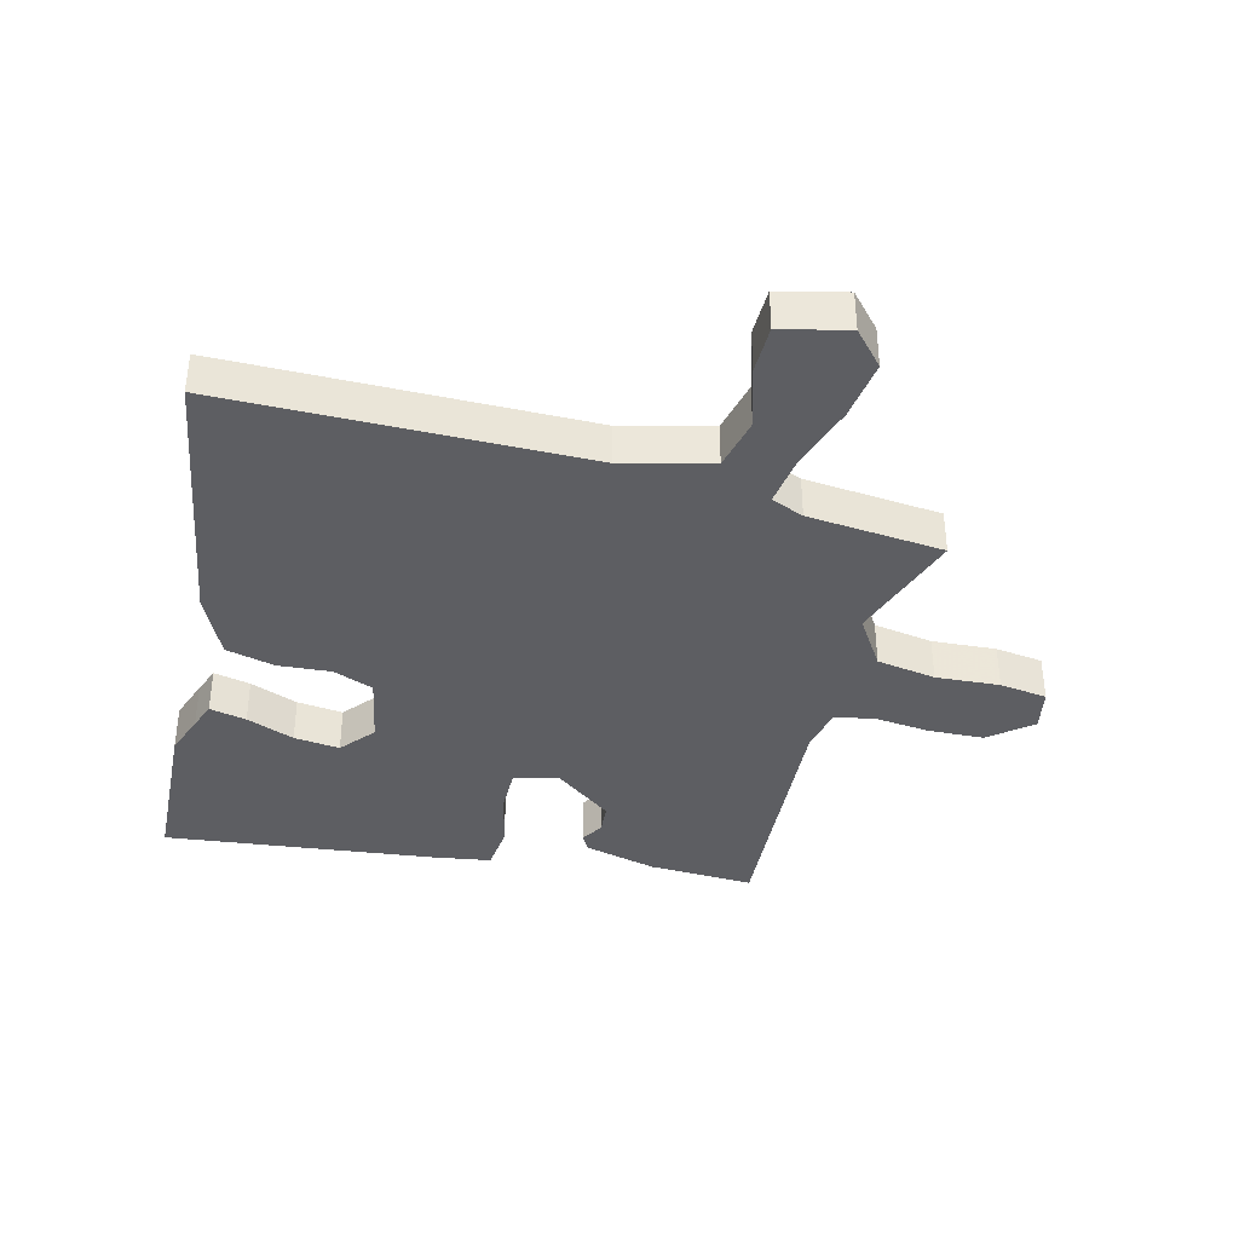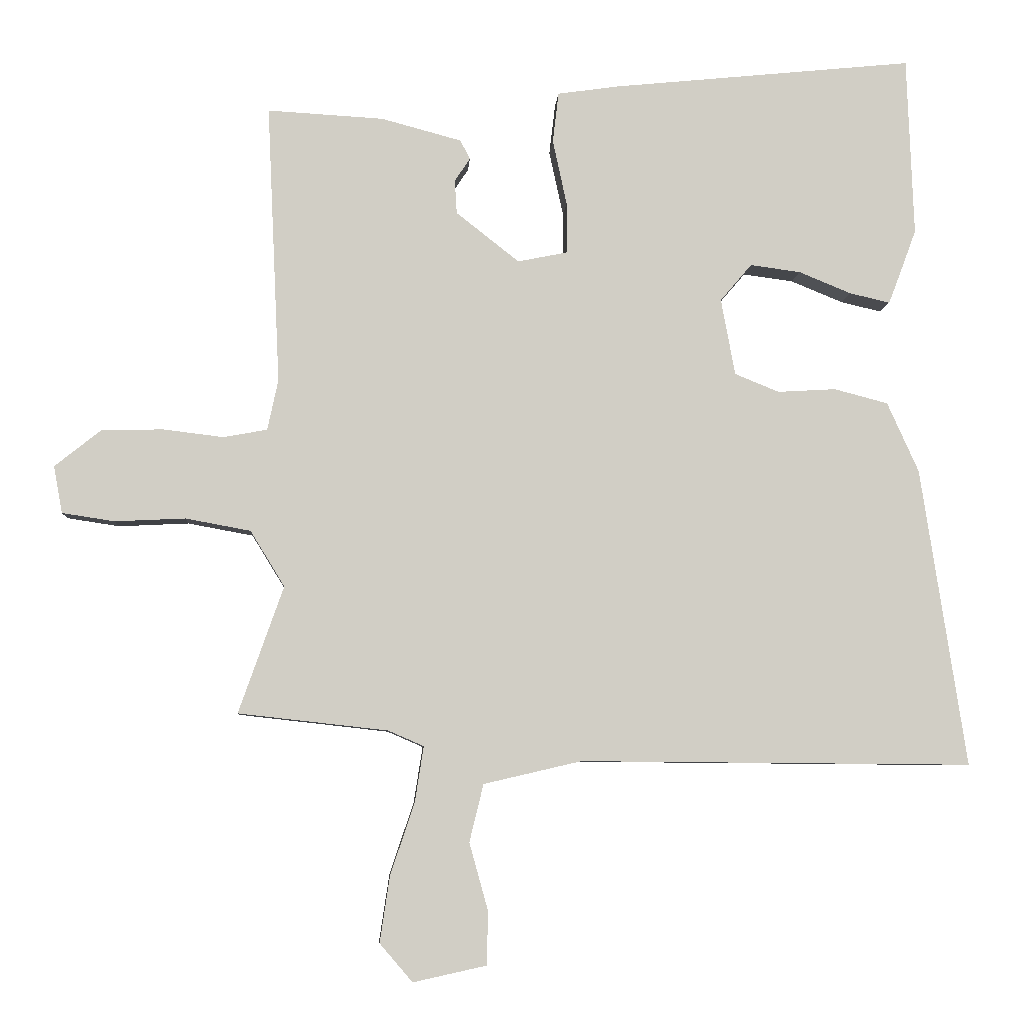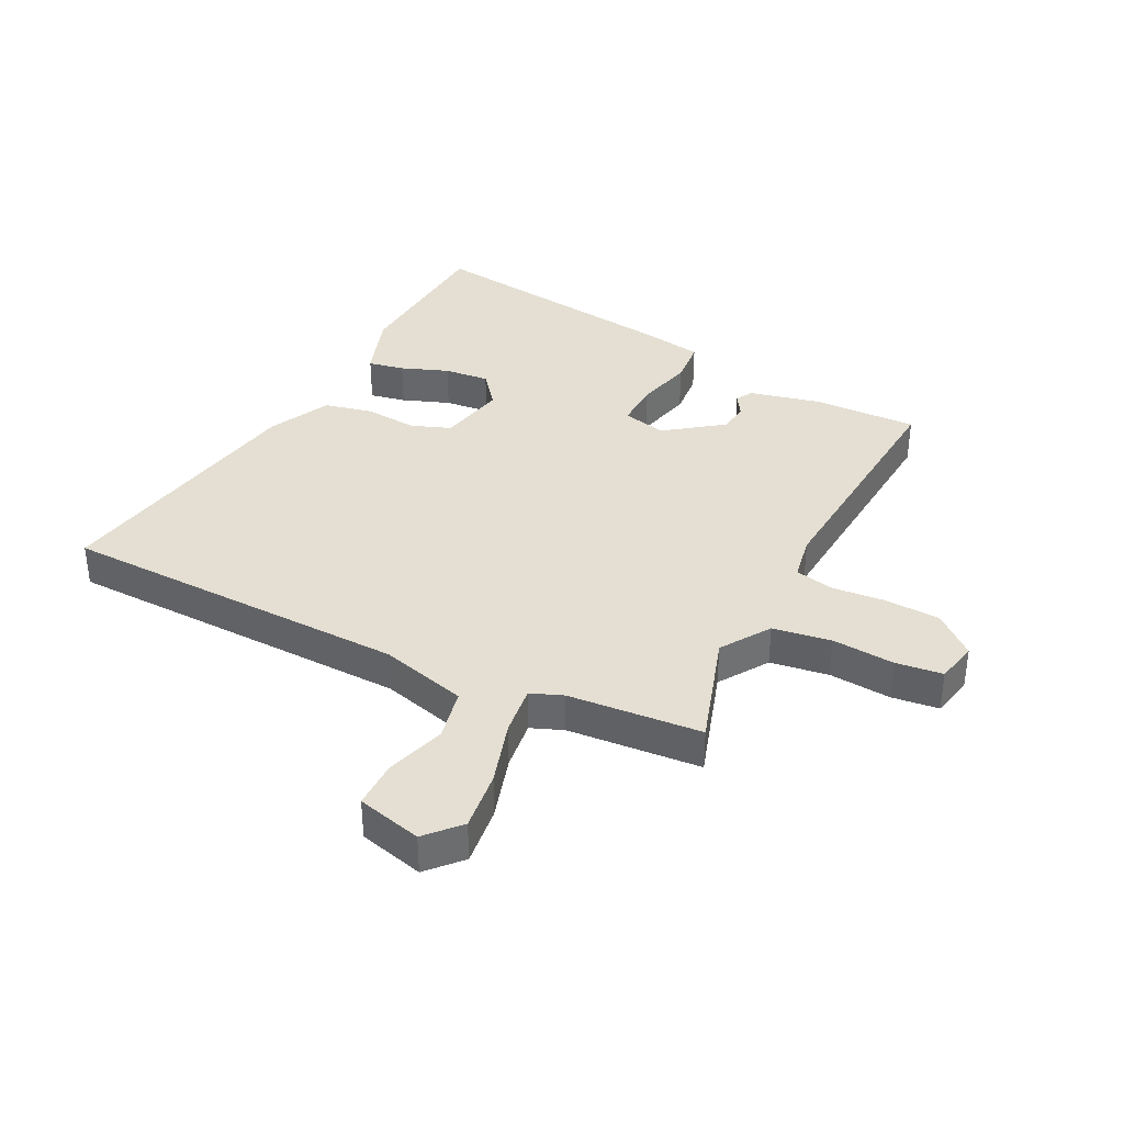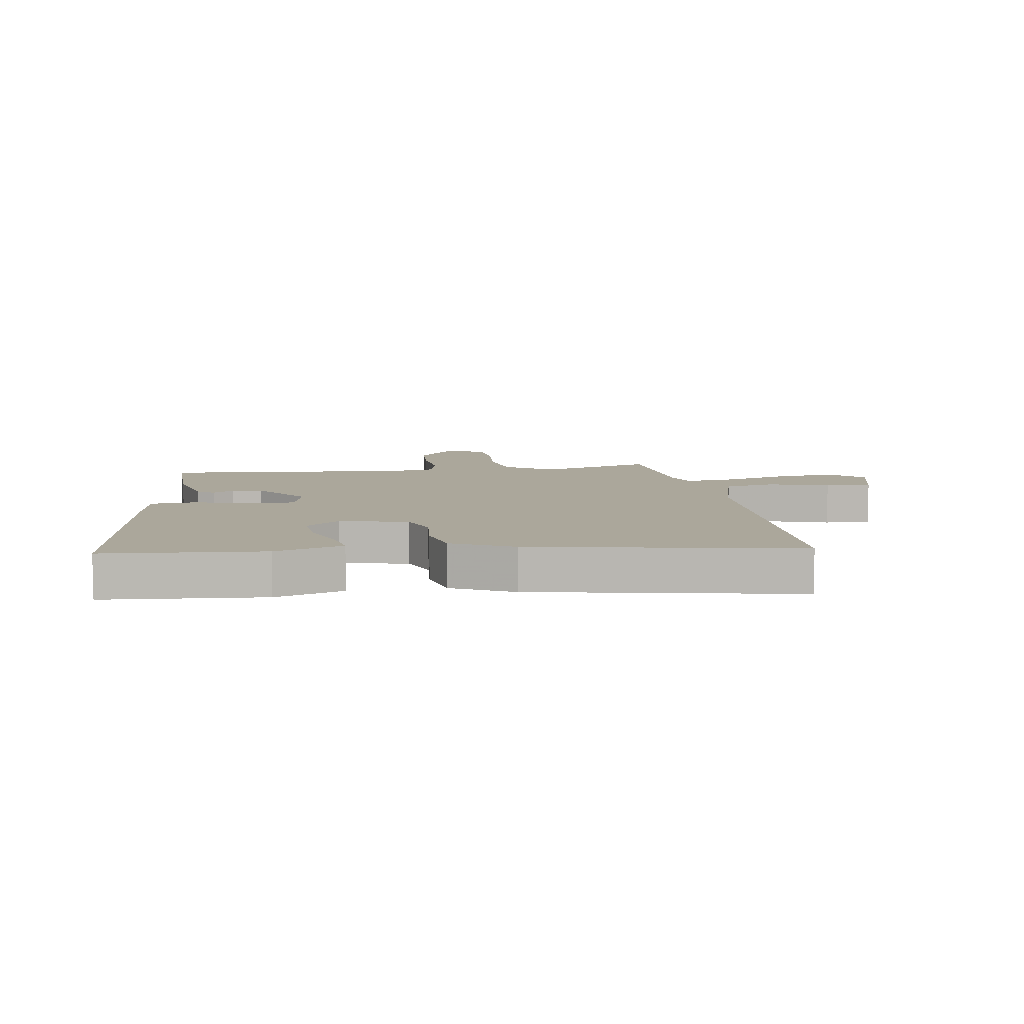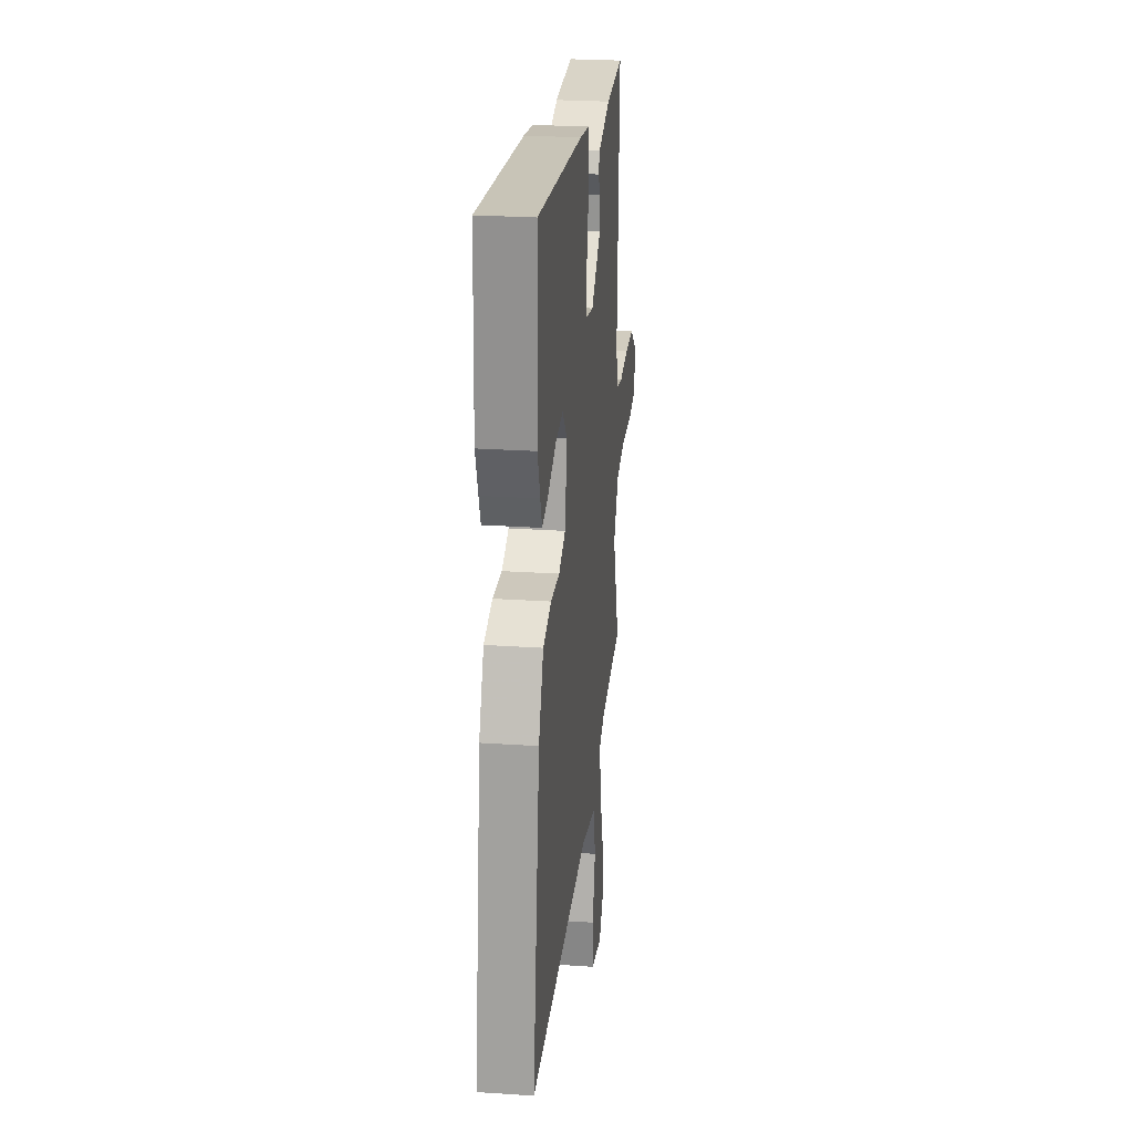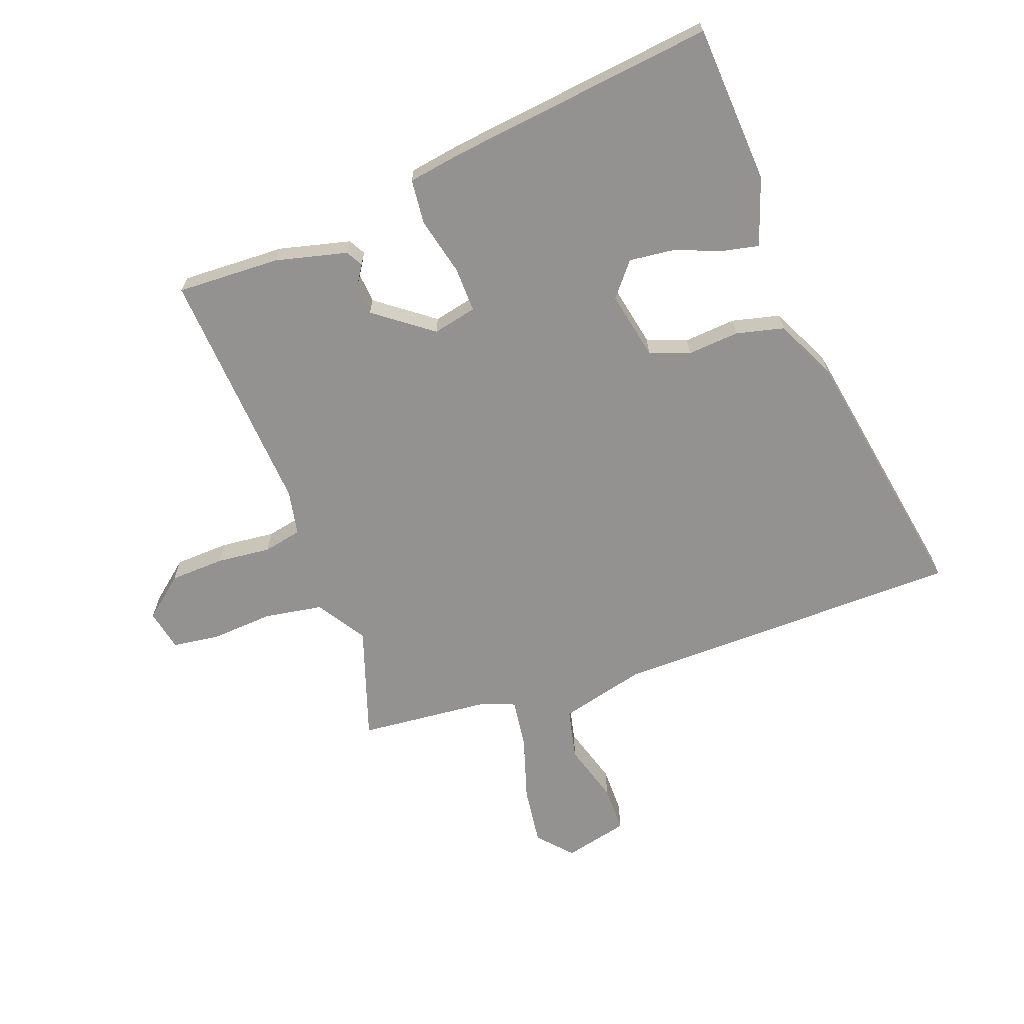
<metadata>
{"format":"obj","ext":"obj","renderer":"f3d","projection":"perspective","resolution":1024,"background":"white","views":[{"elev":-38.4,"azim":166.5,"up":"+Y"},{"elev":-6.4,"azim":-3.5,"up":"+Z"},{"elev":37.2,"azim":-151.5,"up":"+Y"},{"elev":8.1,"azim":83.4,"up":"+Y"},{"elev":25.4,"azim":96.2,"up":"+Z"},{"elev":-66.4,"azim":21.3,"up":"+Y"}]}
</metadata>
<code>
v 0.497 0.07 0.574
v 0.507 0.07 0.308
v 0.482 0.07 0.24
v 0.465 0.07 0.196
v 0.405 0.07 0.21
v 0.327 0.07 0.242
v 0.252 0.07 0.252
v 0.205 0.07 0.197
v 0.226 0.07 0.083
v 0.292 0.07 0.056
v 0.379 0.07 0.061
v 0.459 0.07 0.04
v 0.506 0.07 -0.064
v 0.574 0.07 -0.509
v -0.011 0.07 -0.504
v -0.157 0.07 -0.538
v -0.178 0.07 -0.624
v -0.15 0.07 -0.725
v -0.152 0.07 -0.804
v -0.261 0.07 -0.828
v -0.31 0.07 -0.771
v -0.295 0.07 -0.672
v -0.259 0.07 -0.565
v -0.246 0.07 -0.482
v -0.299 0.07 -0.459
v -0.522 0.07 -0.434
v -0.455 0.07 -0.245
v -0.506 0.07 -0.162
v -0.603 0.07 -0.144
v -0.708 0.07 -0.149
v -0.786 0.07 -0.137
v -0.799 0.07 -0.067
v -0.73 0.07 -0.012
v -0.638 0.07 -0.01
v -0.548 0.07 -0.021
v -0.483 0.07 -0.009
v -0.467 0.07 0.066
v -0.486 0.07 0.482
v -0.313 0.07 0.472
v -0.194 0.07 0.44
v -0.179 0.07 0.412
v -0.202 0.07 0.377
v -0.199 0.07 0.327
v -0.105 0.07 0.253
v -0.031 0.07 0.268
v -0.031 0.07 0.344
v -0.052 0.07 0.441
v -0.043 0.07 0.516
v 0.048 0.07 0.529
v 0.497 0 0.574
v 0.507 0 0.308
v 0.482 0 0.24
v 0.465 0 0.196
v 0.405 0 0.21
v 0.327 0 0.242
v 0.252 0 0.252
v 0.205 0 0.197
v 0.226 0 0.083
v 0.292 0 0.056
v 0.379 0 0.061
v 0.459 0 0.04
v 0.506 0 -0.064
v 0.574 0 -0.509
v -0.011 0 -0.504
v -0.157 0 -0.538
v -0.178 0 -0.624
v -0.15 0 -0.725
v -0.152 0 -0.804
v -0.261 0 -0.828
v -0.31 0 -0.771
v -0.295 0 -0.672
v -0.259 0 -0.565
v -0.246 0 -0.482
v -0.299 0 -0.459
v -0.522 0 -0.434
v -0.455 0 -0.245
v -0.506 0 -0.162
v -0.603 0 -0.144
v -0.708 0 -0.149
v -0.786 0 -0.137
v -0.799 0 -0.067
v -0.73 0 -0.012
v -0.638 0 -0.01
v -0.548 0 -0.021
v -0.483 0 -0.009
v -0.467 0 0.066
v -0.486 0 0.482
v -0.313 0 0.472
v -0.194 0 0.44
v -0.179 0 0.412
v -0.202 0 0.377
v -0.199 0 0.327
v -0.105 0 0.253
v -0.031 0 0.268
v -0.031 0 0.344
v -0.052 0 0.441
v -0.043 0 0.516
v 0.048 0 0.529
f 1 2 3
f 49 1 3
f 48 49 3
f 47 48 3
f 46 47 3
f 45 46 3
f 40 41 42
f 39 40 42
f 38 39 42
f 37 38 42
f 36 37 42 43
f 33 34 35
f 32 33 35
f 31 32 35
f 30 31 35
f 29 30 35
f 28 29 35 36
f 36 43 44
f 28 36 44
f 27 28 44
f 21 22 23
f 20 21 23
f 19 20 23
f 18 19 23
f 17 18 23
f 16 17 23 24
f 15 16 24
f 15 24 25
f 14 15 25
f 13 14 25
f 12 13 25
f 11 12 25
f 10 11 25
f 3 4 5 6
f 3 6 7
f 45 3 7
f 44 45 7 8
f 27 44 8 9
f 25 26 27
f 10 25 27
f 9 10 27
f 52 51 50
f 52 50 98
f 52 98 97
f 52 97 96
f 52 96 95
f 52 95 94
f 91 90 89
f 91 89 88
f 91 88 87
f 91 87 86
f 92 91 86 85
f 84 83 82
f 84 82 81
f 84 81 80
f 84 80 79
f 84 79 78
f 85 84 78 77
f 93 92 85
f 93 85 77
f 93 77 76
f 72 71 70
f 72 70 69
f 72 69 68
f 72 68 67
f 72 67 66
f 73 72 66 65
f 73 65 64
f 74 73 64
f 74 64 63
f 74 63 62
f 74 62 61
f 74 61 60
f 74 60 59
f 55 54 53 52
f 56 55 52
f 56 52 94
f 57 56 94 93
f 58 57 93 76
f 76 75 74
f 76 74 59
f 76 59 58
f 1 50 51 2
f 2 51 52 3
f 3 52 53 4
f 4 53 54 5
f 5 54 55 6
f 6 55 56 7
f 7 56 57 8
f 8 57 58 9
f 9 58 59 10
f 10 59 60 11
f 11 60 61 12
f 12 61 62 13
f 13 62 63 14
f 14 63 64 15
f 15 64 65 16
f 16 65 66 17
f 17 66 67 18
f 18 67 68 19
f 19 68 69 20
f 20 69 70 21
f 21 70 71 22
f 22 71 72 23
f 23 72 73 24
f 24 73 74 25
f 25 74 75 26
f 26 75 76 27
f 27 76 77 28
f 28 77 78 29
f 29 78 79 30
f 30 79 80 31
f 31 80 81 32
f 32 81 82 33
f 33 82 83 34
f 34 83 84 35
f 35 84 85 36
f 36 85 86 37
f 37 86 87 38
f 38 87 88 39
f 39 88 89 40
f 40 89 90 41
f 41 90 91 42
f 42 91 92 43
f 43 92 93 44
f 44 93 94 45
f 45 94 95 46
f 46 95 96 47
f 47 96 97 48
f 48 97 98 49
f 49 98 50 1

</code>
